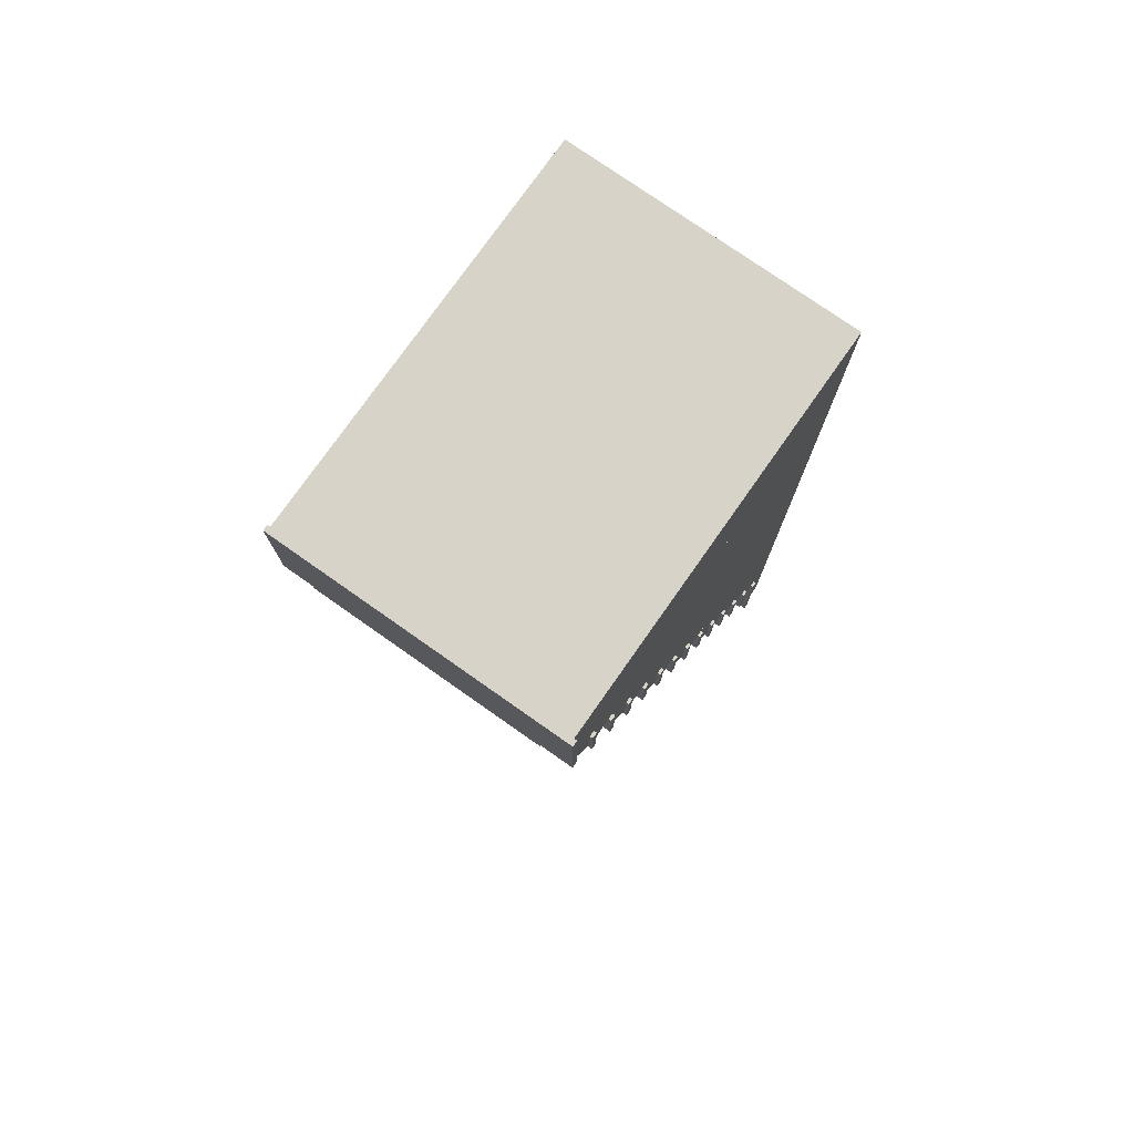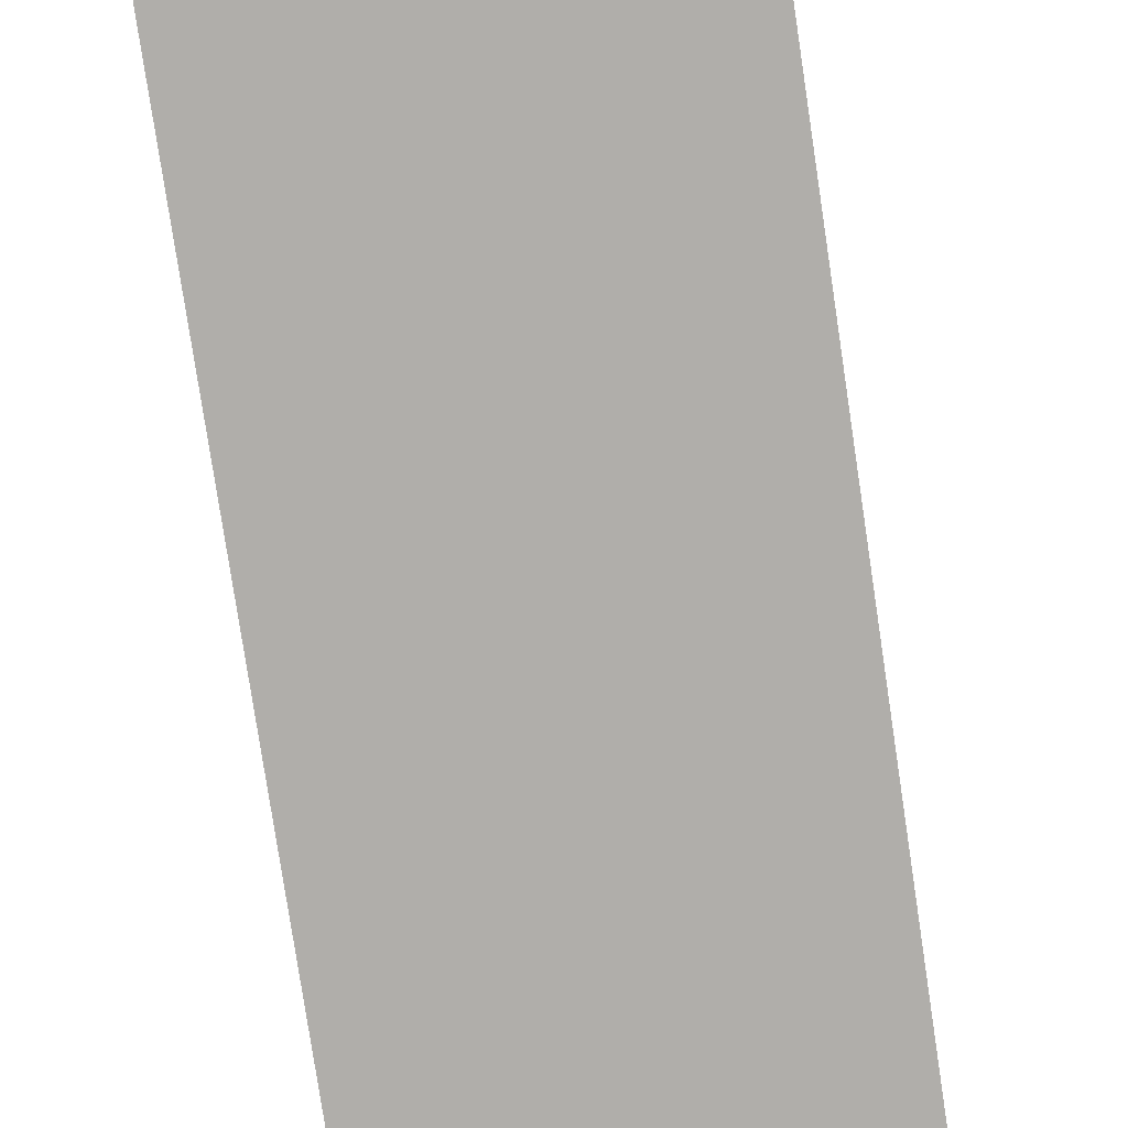
<metadata>
{"format":"obj","ext":"obj","renderer":"f3d","projection":"perspective","resolution":1024,"background":"white","views":[{"elev":76.7,"azim":-144.9,"up":"+Z"},{"elev":-77.8,"azim":-171.5,"up":"+Y"}]}
</metadata>
<code>
v 5 12.8 16
v 5 -6e-06 16
v 5 12.8 12
v 5 -0.1908 16
v 5 -4e-06 12
v 5 -1 16
v 5 -1 12
v 5 -1 10
v 5 11.8 12
v 5 -4e-06 10
v 5 11.8 10
v 5 -1 8
v 5 -1 6
v 5 -2e-06 8
v 5 10.8 10
v 5 10.8 8
v 5 -1 4.021
v 5 -2e-06 6
v 5 9.8 8
v 5 9.8 6
v 5 -1 1.996
v 5 -2e-06 4.021
v 5 8.801 6
v 5 8.801 4.021
v 5 -1 -0.006423
v 5 0 1.996
v 5 7.798 4.021
v 5 7.798 1.996
v 5 -1 -1.982
v 5 0 -0.006423
v 5 6.797 1.996
v 5 6.797 -0.006421
v 5 -1 -3.981
v 5 0 -1.982
v 5 5.8 -0.006421
v 5 5.8 -1.982
v 5 -1 -5.984
v 5 2e-06 -3.981
v 5 4.801 -1.982
v 5 4.801 -3.981
v 5 -1 -7.992
v 5 2e-06 -5.984
v 5 3.801 -3.981
v 5 3.801 -5.984
v 5 -1 -9.994
v 5 2e-06 -7.992
v 5 2.802 -5.984
v 5 2.802 -7.992
v 5 -1 -12
v 5 4e-06 -9.994
v 5 1.8 -7.992
v 5 1.8 -9.994
v 5 -1 -14
v 5 -0.1908 -12
v 5 0.8002 -9.994
v 5 4e-06 -12
v 5 0.8002 -12
v 5 -1 -16
v 5 -0.1908 -14
v 5 -0.1908 -16
v -5 -1 16
v -5 -0.1908 16
v -5 -6e-06 16
v -5 -1 10
v -5 -1 12
v -5 -1 8
v -5 -1 4.021
v -5 -1 6
v -5 -1 1.996
v -5 -1 -1.982
v -5 -1 -0.006423
v -5 -1 -3.981
v -5 -1 -5.984
v -5 -1 -7.992
v -5 -1 -9.994
v -5 -1 -14
v -5 -1 -12
v -5 -1 -16
v -5 -0.1908 -16
v 5.099 -0.1908 -14
v 5.099 -0.1908 -16
v 5.099 -0.1908 -16.12
v 5 -0.1908 -16.12
v -5 -0.1908 -14
v -5.097 -0.1908 -14
v -5.097 -0.1908 -16
v -5.097 -0.1908 -16.12
v -5 -0.1908 -16.12
v 5.099 -0.1908 -12
v 5.099 4e-06 -12
v -5 4e-06 -12
v -5 0.8002 -12
v 5.102 0.8002 -9.994
v -5 0.8002 -9.994
v -5.099 0.8002 -9.994
v -5.099 0.8002 -12
v -5.099 0.8002 -12.12
v -5 0.8002 -12.12
v 5 0.8002 -12.12
v 5.102 0.8002 -12.12
v 5.102 0.8002 -12
v 5.102 0.9969 -9.994
v 5 0.9969 -9.994
v -5 0.9969 -9.994
v -5.099 0.9969 -9.994
v -5 4e-06 -9.994
v -5 1.8 -9.994
v 5.102 1.8 -7.992
v 5.102 1.8 -9.994
v 5.102 1.998 -7.992
v 5 1.998 -7.992
v -5 1.998 -7.992
v -5.099 1.998 -7.992
v -5 1.8 -7.992
v -5 2e-06 -7.992
v -5.099 1.8 -7.992
v -5 2.802 -7.992
v 5.102 2.802 -5.984
v 5.102 2.802 -7.992
v 5.102 2.802 -8.109
v 5 2.802 -8.109
v -5 2.802 -5.984
v -5.099 2.802 -5.984
v -5.099 2.802 -7.992
v -5.099 2.802 -8.109
v -5 2.802 -8.109
v 5.102 2.997 -5.984
v 5 2.997 -5.984
v -5 2.997 -5.984
v -5.099 2.997 -5.984
v -5 2e-06 -5.984
v -5 3.801 -5.984
v -5 3.801 -3.981
v -5.099 3.801 -3.981
v -5.099 3.801 -5.984
v -5.099 3.801 -6.101
v -5 3.801 -6.101
v 5 3.801 -6.101
v 5.102 3.801 -6.101
v 5.102 3.801 -5.984
v 5.102 3.801 -3.981
v 5.102 3.997 -3.981
v 5 3.997 -3.981
v -5 3.997 -3.981
v -5.099 3.997 -3.981
v -5 2e-06 -3.981
v -5 4.801 -3.981
v 5.102 4.801 -1.982
v 5.102 4.801 -3.981
v 5.102 4.801 -4.098
v 5 4.801 -4.098
v -5 4.801 -1.982
v -5.099 4.801 -1.982
v -5.099 4.801 -3.981
v -5.099 4.801 -4.098
v -5 4.801 -4.098
v -5 0 -1.982
v -5 5.8 -1.982
v -5 5.8 -0.006421
v -5.099 5.8 -0.006421
v -5.099 5.8 -1.982
v -5.099 5.8 -2.099
v -5 5.8 -2.099
v 5 5.8 -2.099
v 5.102 5.8 -2.099
v 5.102 5.8 -1.982
v 5.102 5.8 -0.006421
v 5.102 5.999 -0.006421
v 5 5.999 -0.006421
v -5 5.999 -0.006421
v -5.099 5.999 -0.006421
v -5 0 -0.006423
v -5 6.797 -0.006421
v 5.102 6.797 1.996
v -5 6.797 1.996
v -5.099 6.797 1.996
v -5.099 6.797 -0.006421
v -5.099 6.797 -0.1232
v -5 6.797 -0.1232
v 5 6.797 -0.1232
v 5.102 6.797 -0.1232
v 5.102 6.797 -0.006421
v -5 0 1.996
v -5 7.798 1.996
v 5.102 7.798 4.021
v -5 7.798 4.021
v -5.099 7.798 4.021
v -5.099 7.798 1.996
v -5.099 7.798 1.879
v -5 7.798 1.879
v 5 7.798 1.879
v 5.102 7.798 1.879
v 5.102 7.798 1.996
v -5 -2e-06 4.021
v -5 8.801 4.021
v 5.102 8.801 6
v 5.102 8.801 4.021
v 5.102 8.801 3.905
v 5 8.801 3.905
v -5 8.801 6
v -5.099 8.801 6
v -5.099 8.801 4.021
v -5.099 8.801 3.905
v -5 8.801 3.905
v 5.102 9 6
v 5 9 6
v -5 9 6
v -5.099 9 6
v -5 -2e-06 6
v -5 9.8 6
v 5.098 9.8 8
v 5.098 9.8 6
v 5.098 9.8 5.883
v 5 9.8 5.883
v -5 9.8 8
v -5.099 9.8 8
v -5.099 9.8 6
v -5.099 9.8 5.883
v -5 9.8 5.883
v -5 -2e-06 8
v -5 10.8 8
v 5.099 10.8 10
v 5.099 10.8 8
v 5.099 10.8 7.883
v 5 10.8 7.883
v -5 10.8 10
v -5.099 10.8 10
v -5.099 10.8 8
v -5.099 10.8 7.883
v -5 10.8 7.883
v -5 -4e-06 10
v -5 11.8 10
v -5 11.8 12
v -5.099 11.8 12
v -5.099 11.8 10
v -5.099 11.8 9.883
v -5 11.8 9.883
v 5 11.8 9.883
v 5.099 11.8 9.883
v 5.099 11.8 10
v 5.099 11.8 12
v -5 -4e-06 12
v -5 12.8 12
v 5.099 12.8 16
v 5.099 12.8 12
v 5.099 12.8 11.88
v 5 12.8 11.88
v -5 12.8 16
v -5.099 12.8 16
v -5.099 12.8 12
v -5.099 12.8 11.88
v -5 12.8 11.88
v -5 -0.1908 -12
v -5.097 -0.1908 -12
v -5.097 4e-06 -12
v -5.097 4e-06 -14
v -5.097 6e-06 -16
v -5.097 6e-06 -16.12
v -5 6e-06 -16.12
v 5 6e-06 -16.12
v 5.099 6e-06 -16.12
v 5.099 6e-06 -16
v 5.099 4e-06 -14
v 5 4e-06 -14
v -5 4e-06 -14
v -5.099 0.9969 -12.12
v -5.099 0.9969 -12
v 5.102 0.9969 -12.12
v 5 0.9969 -12.12
v -5 0.9969 -12.12
v 5.102 0.9969 -12
v -5.099 1.8 -9.994
v -5.099 1.8 -10.11
v -5 1.8 -10.11
v 5 1.8 -10.11
v 5.102 1.998 -9.994
v 5.102 1.998 -10.11
v 5.102 1.8 -10.11
v 5 1.998 -10.11
v -5 1.998 -10.11
v -5.099 1.998 -9.994
v -5.099 1.998 -10.11
v -5.099 2.997 -7.992
v -5.099 2.997 -8.109
v 5.102 2.997 -8.109
v 5 2.997 -8.109
v -5 2.997 -8.109
v 5.102 2.997 -7.992
v -5.099 3.997 -5.984
v -5.099 3.997 -6.101
v 5.102 3.997 -6.101
v 5 3.997 -6.101
v -5 3.997 -6.101
v 5.102 3.997 -5.984
v 5.102 4.998 -1.982
v 5 4.998 -1.982
v -5 4.998 -1.982
v -5.099 4.998 -1.982
v -5.099 4.998 -3.981
v -5.099 4.998 -4.098
v 5.102 4.998 -4.098
v 5 4.998 -4.098
v -5 4.998 -4.098
v 5.102 4.998 -3.981
v -5.099 5.999 -2.099
v -5.099 5.999 -1.982
v 5.102 5.999 -2.099
v 5 5.999 -2.099
v -5 5.999 -2.099
v 5.102 5.999 -1.982
v -5.099 6.998 1.996
v -5 6.998 1.996
v 5 6.998 1.996
v 5.102 6.998 1.996
v -5.099 6.998 -0.006421
v -5.099 6.998 -0.1232
v 5.102 6.998 -0.1232
v 5 6.998 -0.1232
v -5 6.998 -0.1232
v 5.102 6.998 -0.006421
v 5.102 7.999 4.021
v 5 7.999 4.021
v -5 7.999 4.021
v -5.099 7.999 4.021
v -5.099 7.999 1.996
v -5.099 7.999 1.879
v 5.102 7.999 1.879
v 5 7.999 1.879
v -5 7.999 1.879
v 5.102 7.999 1.996
v -5.099 9 3.905
v -5.099 9 4.021
v 5.102 9 3.905
v 5 9 3.905
v -5 9 3.905
v 5.102 9 4.021
v -5.099 9.998 8
v -5 9.998 8
v 5 9.998 8
v 5.098 9.998 8
v -5.099 9.998 5.883
v -5.099 9.998 6
v 5.098 9.998 5.883
v 5 9.998 5.883
v -5 9.998 5.883
v 5.098 9.998 6
v -5.099 11 10
v -5 11 10
v 5 11 10
v 5.099 11 10
v -5.099 11 7.883
v -5.099 11 8
v 5.099 11 7.883
v 5 11 7.883
v -5 11 7.883
v 5.099 11 8
v -5.099 12 12
v -5 12 12
v 5 12 12
v 5.099 12 12
v -5.099 12 9.883
v -5.099 12 10
v 5.099 12 9.883
v 5 12 9.883
v -5 12 9.883
v 5.099 12 10
v -5.099 13 16
v -5 13 16
v 5 13 16
v 5.099 13 16
v -5.099 13 11.88
v -5.099 13 12
v -5 13 11.88
v 5 13 11.88
v 5.099 13 11.88
v 5.099 13 12
v 5 11 8
v -5 11 8
v 5 13 12
v -5 13 12
v -3.993 0.04552 -16.11
v -3.993 -0.000294 -12.04
v 4.007 0.04552 -16.11
v 4.007 -0.000294 -12.04
v -3.993 1.019 -12.15
v 4.007 1.019 -12.15
v -3.993 1.034 -10.04
v 4.007 1.034 -10.04
v -3.993 2.015 -10.17
v 4.007 2.015 -10.17
v -3.993 2.037 -8.029
v 4.007 2.037 -8.029
v -3.993 3.009 -8.141
v 4.007 3.009 -8.141
v -3.993 3.015 -5.99
v 4.007 3.015 -5.99
v -3.993 4.016 -6.132
v 4.007 4.016 -6.132
v -3.993 4 -3.989
v 4.007 4 -3.989
v -3.993 5.007 -4.143
v 4.007 5.007 -4.143
v -3.993 5.027 -2.04
v 4.007 5.027 -2.04
v -3.993 6.025 -2.124
v 4.007 6.025 -2.124
v -3.993 6.014 -0.03238
v 4.007 6.014 -0.03238
v -3.993 7.009 -0.1552
v 4.007 7.009 -0.1552
v -3.993 7.053 1.926
v 4.007 7.053 1.926
v -3.993 8.008 1.82
v 4.007 8.008 1.82
v -3.993 8.013 3.985
v 4.007 8.013 3.985
v -3.993 9.012 3.873
v 4.007 9.012 3.873
v -3.993 9.012 5.89
v 4.007 9.012 5.89
v -3.993 10 5.874
v 4.007 10 5.874
v -3.993 10.02 7.88
v 4.007 10.02 7.88
v -3.993 11.02 7.874
v 4.007 11.02 7.874
v -3.993 11 9.975
v 4.007 11 9.975
v -3.993 12 9.853
v 4.007 12 9.853
v -3.993 12.02 11.94
v 4.007 12.02 11.94
v -3.993 13.02 11.8
v 4.007 13.02 11.8
v -3.993 13.02 15.67
v 4.007 13.02 15.67
f 1 2 3
f 2 4 3
f 3 4 5
f 4 6 5
f 6 7 5
f 7 8 5
f 5 8 9
f 8 10 9
f 9 10 11
f 8 12 10
f 12 13 10
f 10 14 15
f 14 16 15
f 10 13 14
f 13 17 14
f 14 18 19
f 18 20 19
f 14 17 18
f 17 21 18
f 18 22 23
f 22 24 23
f 18 21 22
f 21 25 22
f 22 26 27
f 26 28 27
f 22 25 26
f 25 29 26
f 26 30 31
f 30 32 31
f 26 29 30
f 29 33 30
f 30 34 35
f 34 36 35
f 30 33 34
f 33 37 34
f 34 38 39
f 38 40 39
f 34 37 38
f 37 41 38
f 38 42 43
f 42 44 43
f 38 41 42
f 41 45 42
f 42 46 47
f 46 48 47
f 42 45 46
f 45 49 46
f 46 50 51
f 50 52 51
f 46 49 50
f 49 53 50
f 50 54 55
f 54 56 55
f 55 56 57
f 50 53 54
f 53 58 54
f 54 58 59
f 58 60 59
f 6 4 61
f 4 2 61
f 61 2 62
f 2 63 62
f 8 7 64
f 7 6 64
f 64 6 65
f 6 61 65
f 64 66 12
f 64 12 8
f 17 13 67
f 13 12 67
f 67 12 68
f 12 66 68
f 67 69 21
f 67 21 17
f 29 25 70
f 25 21 70
f 70 21 71
f 21 69 71
f 70 72 33
f 70 33 29
f 33 72 37
f 72 73 37
f 37 73 41
f 73 74 41
f 41 74 45
f 74 75 45
f 53 49 76
f 49 45 76
f 76 45 77
f 45 75 77
f 76 78 58
f 76 58 53
f 58 78 79
f 58 79 60
f 80 59 81
f 59 60 81
f 81 60 82
f 60 79 82
f 82 79 83
f 84 85 79
f 85 86 79
f 86 87 79
f 79 88 83
f 88 79 87
f 89 54 59
f 89 59 80
f 90 56 54
f 90 54 89
f 57 56 91
f 57 91 92
f 55 57 93
f 94 95 92
f 95 96 92
f 96 97 92
f 92 97 57
f 97 98 57
f 98 99 57
f 99 100 57
f 57 101 93
f 101 57 100
f 102 103 93
f 103 104 93
f 93 104 55
f 104 105 55
f 55 105 50
f 105 94 50
f 50 94 106
f 94 105 95
f 52 50 106
f 52 106 107
f 108 51 52
f 108 52 109
f 110 111 108
f 111 112 108
f 108 112 51
f 112 113 51
f 51 113 46
f 113 114 46
f 46 114 115
f 114 113 116
f 48 46 115
f 48 115 117
f 118 47 119
f 47 48 119
f 119 48 120
f 48 117 120
f 120 117 121
f 122 123 117
f 123 124 117
f 124 125 117
f 117 126 121
f 126 117 125
f 127 128 118
f 128 129 118
f 118 129 47
f 129 130 47
f 47 130 42
f 130 122 42
f 42 122 131
f 122 130 123
f 44 42 131
f 44 131 132
f 133 134 132
f 134 135 132
f 135 136 132
f 136 137 132
f 132 137 44
f 137 138 44
f 138 139 44
f 139 140 44
f 44 140 43
f 140 141 43
f 142 143 141
f 143 144 141
f 141 144 43
f 144 145 43
f 43 145 38
f 145 133 38
f 38 133 146
f 133 145 134
f 40 38 146
f 40 146 147
f 148 39 149
f 39 40 149
f 149 40 150
f 40 147 150
f 150 147 151
f 152 153 147
f 153 154 147
f 154 155 147
f 147 156 151
f 156 147 155
f 152 157 34
f 152 34 39
f 36 34 157
f 36 157 158
f 159 160 158
f 160 161 158
f 161 162 158
f 162 163 158
f 158 163 36
f 163 164 36
f 164 165 36
f 165 166 36
f 36 166 35
f 166 167 35
f 168 169 167
f 169 170 167
f 167 170 35
f 170 171 35
f 35 171 30
f 171 159 30
f 30 159 172
f 159 171 160
f 32 30 172
f 32 172 173
f 31 32 174
f 175 176 173
f 176 177 173
f 177 178 173
f 173 178 32
f 178 179 32
f 179 180 32
f 180 181 32
f 32 182 174
f 182 32 181
f 175 183 26
f 175 26 31
f 28 26 183
f 28 183 184
f 27 28 185
f 186 187 184
f 187 188 184
f 188 189 184
f 184 189 28
f 189 190 28
f 190 191 28
f 191 192 28
f 28 193 185
f 193 28 192
f 186 194 22
f 186 22 27
f 24 22 194
f 24 194 195
f 196 23 197
f 23 24 197
f 197 24 198
f 24 195 198
f 198 195 199
f 200 201 195
f 201 202 195
f 202 203 195
f 195 204 199
f 204 195 203
f 205 206 196
f 206 207 196
f 196 207 23
f 207 208 23
f 23 208 18
f 208 200 18
f 18 200 209
f 200 208 201
f 20 18 209
f 20 209 210
f 211 19 212
f 19 20 212
f 212 20 213
f 20 210 213
f 213 210 214
f 215 216 210
f 216 217 210
f 217 218 210
f 210 219 214
f 219 210 218
f 215 220 14
f 215 14 19
f 16 14 220
f 16 220 221
f 222 15 223
f 15 16 223
f 223 16 224
f 16 221 224
f 224 221 225
f 226 227 221
f 227 228 221
f 228 229 221
f 221 230 225
f 230 221 229
f 226 231 10
f 226 10 15
f 11 10 231
f 11 231 232
f 233 234 232
f 234 235 232
f 235 236 232
f 236 237 232
f 232 237 11
f 237 238 11
f 238 239 11
f 239 240 11
f 11 240 9
f 240 241 9
f 233 242 5
f 233 5 9
f 3 5 242
f 3 242 243
f 244 1 245
f 1 3 245
f 245 3 246
f 3 243 246
f 246 243 247
f 248 249 243
f 249 250 243
f 250 251 243
f 243 252 247
f 252 243 251
f 248 63 2
f 248 2 1
f 61 62 65
f 62 63 65
f 65 63 64
f 63 248 64
f 64 231 66
f 231 226 66
f 66 226 68
f 226 221 68
f 68 209 67
f 209 200 67
f 67 200 69
f 200 195 69
f 69 183 71
f 183 175 71
f 71 175 70
f 175 173 70
f 70 157 72
f 157 152 72
f 72 152 73
f 152 147 73
f 73 131 74
f 131 122 74
f 74 115 75
f 115 114 75
f 75 106 77
f 106 94 77
f 77 253 76
f 253 84 76
f 76 84 78
f 84 79 78
f 77 94 253
f 94 91 253
f 75 114 106
f 114 107 106
f 74 122 115
f 122 117 115
f 131 73 132
f 73 147 132
f 146 133 147
f 133 132 147
f 157 70 158
f 70 173 158
f 172 159 173
f 159 158 173
f 183 69 184
f 69 195 184
f 194 186 195
f 186 184 195
f 209 68 210
f 68 221 210
f 220 215 221
f 215 210 221
f 231 64 232
f 64 248 232
f 248 243 232
f 242 233 243
f 243 233 232
f 91 94 92
f 85 84 253
f 85 253 254
f 255 256 254
f 256 257 254
f 254 257 85
f 257 258 85
f 85 258 86
f 258 87 86
f 258 259 87
f 259 260 87
f 87 260 88
f 260 261 88
f 88 261 83
f 261 82 83
f 262 263 261
f 90 89 263
f 263 89 261
f 89 80 261
f 261 81 82
f 81 261 80
f 263 264 90
f 264 265 90
f 90 265 56
f 265 256 56
f 56 256 91
f 256 255 91
f 97 96 266
f 96 95 266
f 266 95 267
f 95 105 267
f 100 99 268
f 99 98 268
f 268 98 269
f 98 97 269
f 269 97 270
f 97 266 270
f 93 101 102
f 101 100 102
f 102 100 271
f 100 268 271
f 268 269 271
f 269 270 271
f 271 270 102
f 270 266 102
f 102 266 103
f 266 267 103
f 103 267 104
f 267 105 104
f 272 273 107
f 273 274 107
f 107 274 52
f 274 275 52
f 52 275 109
f 110 108 276
f 108 109 276
f 276 109 277
f 109 278 277
f 110 276 111
f 276 277 111
f 111 277 112
f 277 279 112
f 112 279 113
f 279 280 113
f 113 280 281
f 280 282 281
f 273 272 282
f 272 116 282
f 282 116 281
f 116 113 281
f 272 107 114
f 272 114 116
f 130 283 123
f 283 284 123
f 123 284 124
f 284 125 124
f 285 120 286
f 120 121 286
f 286 121 287
f 121 126 287
f 287 126 284
f 126 125 284
f 127 118 288
f 118 119 288
f 288 119 285
f 119 120 285
f 127 288 128
f 288 285 128
f 128 285 129
f 285 286 129
f 129 286 130
f 286 287 130
f 130 287 283
f 287 284 283
f 145 289 134
f 289 290 134
f 134 290 135
f 290 136 135
f 139 138 291
f 138 137 291
f 291 137 292
f 137 136 292
f 292 136 293
f 136 290 293
f 142 141 294
f 141 140 294
f 294 140 291
f 140 139 291
f 290 289 293
f 289 145 293
f 293 145 292
f 145 144 292
f 292 144 291
f 144 143 291
f 291 143 294
f 143 142 294
f 148 295 39
f 295 296 39
f 39 296 152
f 296 297 152
f 152 297 153
f 297 298 153
f 298 299 153
f 299 300 153
f 153 300 154
f 300 155 154
f 150 151 301
f 151 156 301
f 301 156 302
f 156 155 302
f 302 155 303
f 155 300 303
f 295 148 304
f 148 149 304
f 304 149 301
f 149 150 301
f 162 161 305
f 161 160 305
f 305 160 306
f 160 171 306
f 165 164 307
f 164 163 307
f 307 163 308
f 163 162 308
f 308 162 309
f 162 305 309
f 168 167 310
f 167 166 310
f 310 166 307
f 166 165 307
f 171 170 306
f 170 169 306
f 306 169 305
f 169 168 305
f 305 168 309
f 168 310 309
f 309 310 308
f 310 307 308
f 176 175 311
f 175 31 311
f 311 31 312
f 31 174 312
f 312 174 313
f 174 314 313
f 311 315 176
f 315 316 176
f 176 316 177
f 316 178 177
f 181 180 317
f 180 179 317
f 317 179 318
f 179 178 318
f 318 178 319
f 178 316 319
f 314 174 320
f 174 182 320
f 320 182 317
f 182 181 317
f 185 321 27
f 321 322 27
f 27 322 186
f 322 323 186
f 186 323 187
f 323 324 187
f 324 325 187
f 325 326 187
f 187 326 188
f 326 189 188
f 192 191 327
f 191 190 327
f 327 190 328
f 190 189 328
f 328 189 329
f 189 326 329
f 321 185 330
f 185 193 330
f 330 193 327
f 193 192 327
f 203 202 331
f 202 201 331
f 331 201 332
f 201 208 332
f 198 199 333
f 199 204 333
f 333 204 334
f 204 203 334
f 334 203 335
f 203 331 335
f 205 196 336
f 196 197 336
f 336 197 333
f 197 198 333
f 331 332 335
f 332 208 335
f 335 208 334
f 208 207 334
f 334 207 333
f 207 206 333
f 333 206 336
f 206 205 336
f 216 215 337
f 215 19 337
f 337 19 338
f 19 211 338
f 338 211 339
f 211 340 339
f 218 217 341
f 217 216 341
f 341 216 342
f 216 337 342
f 213 214 343
f 214 219 343
f 343 219 344
f 219 218 344
f 344 218 345
f 218 341 345
f 340 211 346
f 211 212 346
f 346 212 343
f 212 213 343
f 227 226 347
f 226 15 347
f 347 15 348
f 15 222 348
f 348 222 349
f 222 350 349
f 229 228 351
f 228 227 351
f 351 227 352
f 227 347 352
f 224 225 353
f 225 230 353
f 353 230 354
f 230 229 354
f 354 229 355
f 229 351 355
f 222 223 350
f 223 224 350
f 350 224 356
f 224 353 356
f 234 233 357
f 233 9 357
f 357 9 358
f 9 241 358
f 358 241 359
f 241 360 359
f 236 235 361
f 235 234 361
f 361 234 362
f 234 357 362
f 239 238 363
f 238 237 363
f 363 237 364
f 237 236 364
f 364 236 365
f 236 361 365
f 360 241 366
f 241 240 366
f 366 240 363
f 240 239 363
f 249 248 367
f 248 1 367
f 367 1 368
f 1 244 368
f 368 244 369
f 244 370 369
f 251 250 371
f 250 249 371
f 371 249 372
f 249 367 372
f 251 371 252
f 371 373 252
f 252 373 247
f 373 374 247
f 247 374 246
f 374 375 246
f 370 244 376
f 244 245 376
f 376 245 375
f 245 246 375
f 254 253 91
f 254 91 255
f 263 262 264
f 262 261 264
f 264 261 265
f 261 260 265
f 265 260 256
f 260 259 256
f 256 259 257
f 259 258 257
f 278 275 277
f 275 274 277
f 277 274 279
f 274 273 279
f 279 273 280
f 273 282 280
f 275 278 52
f 278 109 52
f 52 109 275
f 298 297 299
f 297 296 299
f 299 296 300
f 296 295 300
f 300 295 303
f 295 304 303
f 303 304 302
f 304 301 302
f 314 320 313
f 320 317 313
f 313 317 312
f 317 318 312
f 312 318 311
f 318 319 311
f 311 319 315
f 319 316 315
f 324 323 325
f 323 322 325
f 325 322 326
f 322 321 326
f 326 321 329
f 321 330 329
f 329 330 328
f 330 327 328
f 337 338 342
f 338 339 342
f 342 339 341
f 339 340 341
f 341 340 345
f 340 346 345
f 345 346 344
f 346 343 344
f 356 377 350
f 377 378 350
f 350 378 349
f 378 352 349
f 349 352 348
f 352 347 348
f 356 353 377
f 353 354 377
f 377 354 378
f 354 355 378
f 378 355 352
f 355 351 352
f 361 362 365
f 362 357 365
f 365 357 364
f 357 358 364
f 364 358 363
f 358 359 363
f 363 359 366
f 359 360 366
f 376 379 370
f 379 380 370
f 370 380 369
f 380 372 369
f 369 372 368
f 372 367 368
f 372 380 371
f 380 379 371
f 371 379 373
f 379 376 373
f 373 376 374
f 376 375 374
f 381 382 383
f 382 384 383
f 382 385 384
f 385 386 384
f 385 387 386
f 387 388 386
f 387 389 388
f 389 390 388
f 389 391 390
f 391 392 390
f 391 393 392
f 393 394 392
f 393 395 394
f 395 396 394
f 395 397 396
f 397 398 396
f 397 399 398
f 399 400 398
f 399 401 400
f 401 402 400
f 401 403 402
f 403 404 402
f 403 405 404
f 405 406 404
f 405 407 406
f 407 408 406
f 407 409 408
f 409 410 408
f 409 411 410
f 411 412 410
f 411 413 412
f 413 414 412
f 413 415 414
f 415 416 414
f 415 417 416
f 417 418 416
f 417 419 418
f 419 420 418
f 419 421 420
f 421 422 420
f 421 423 422
f 423 424 422
f 423 425 424
f 425 426 424
f 425 427 426
f 427 428 426
f 427 429 428
f 429 430 428
f 429 431 430
f 431 432 430
f 431 433 432
f 433 434 432
f 433 435 434
f 435 436 434

</code>
